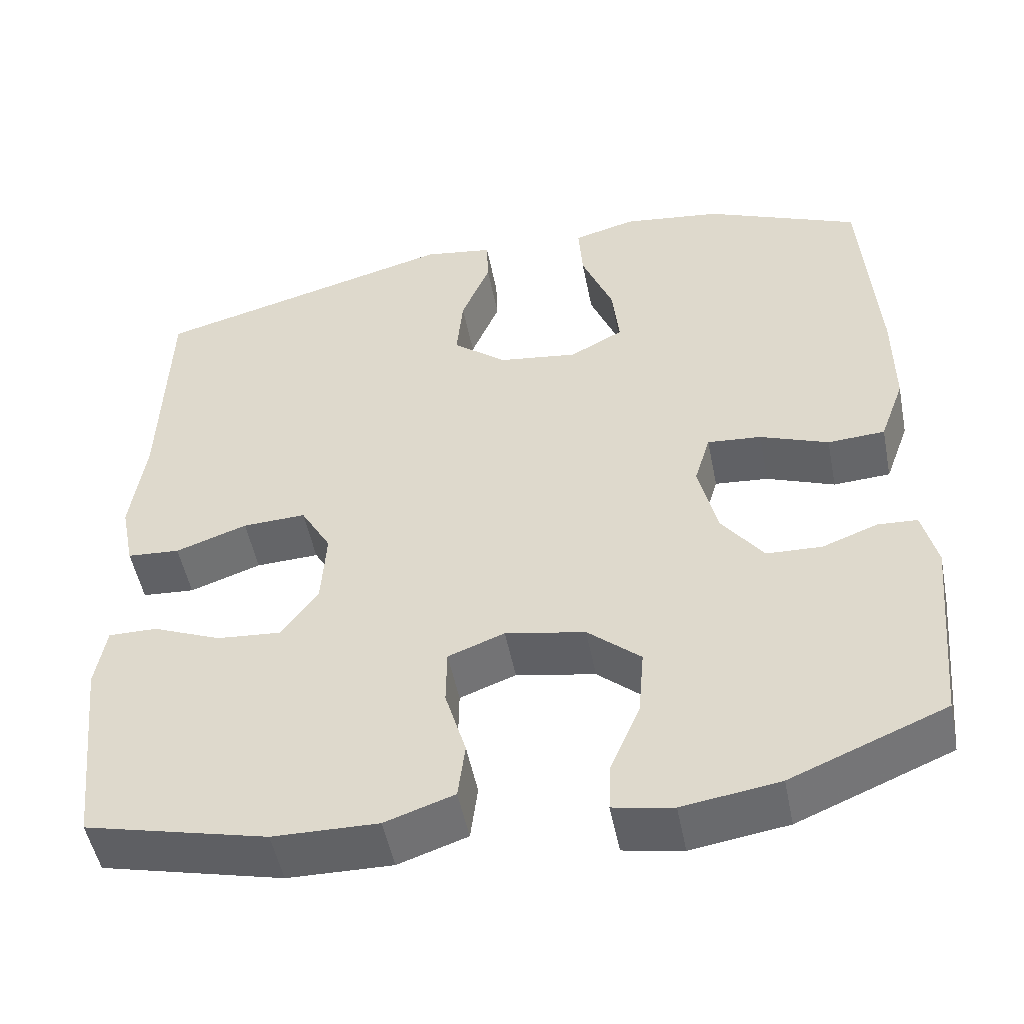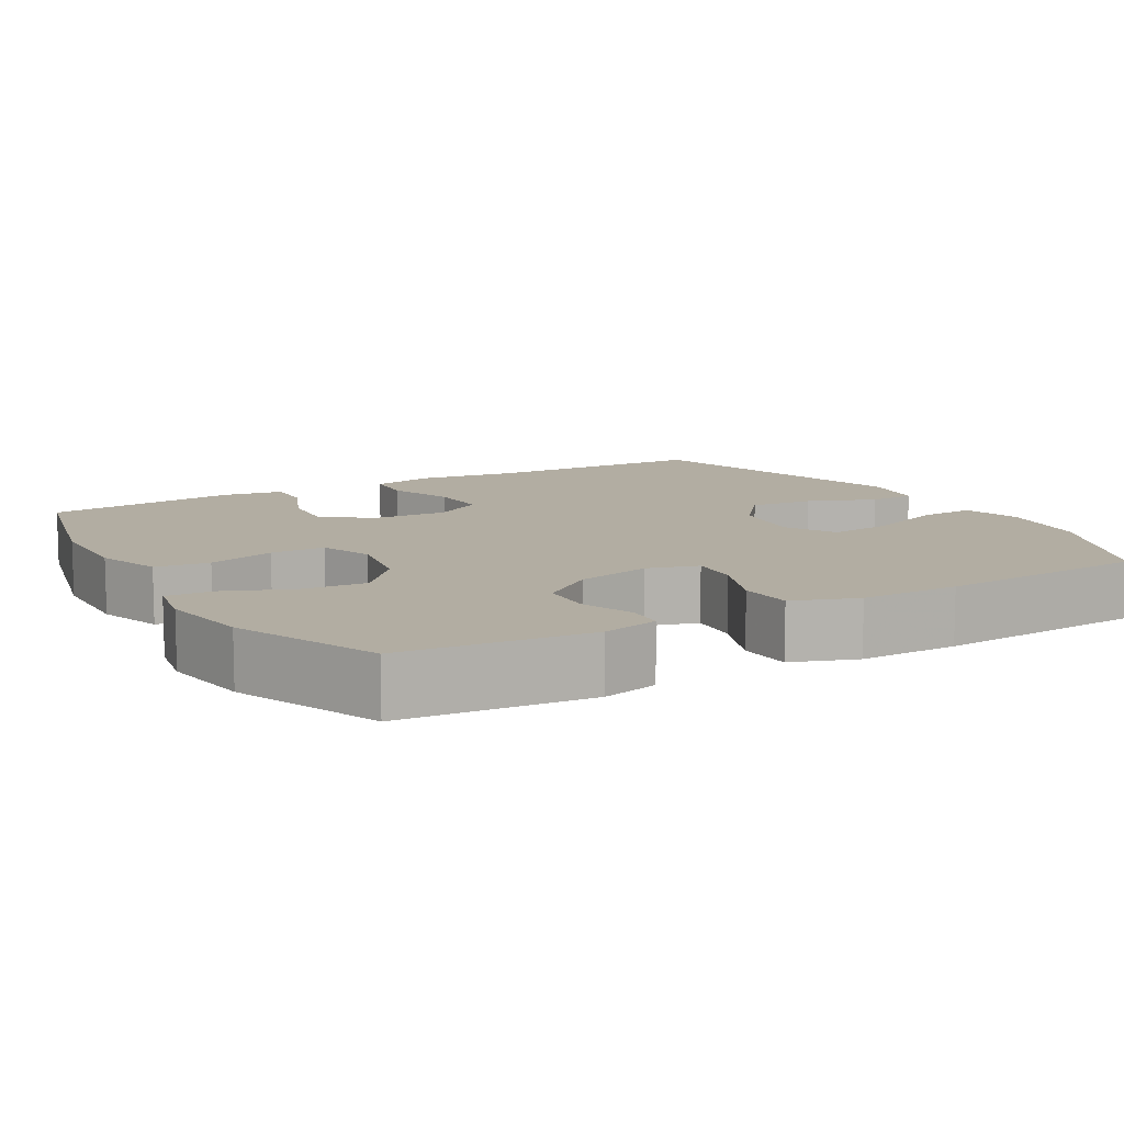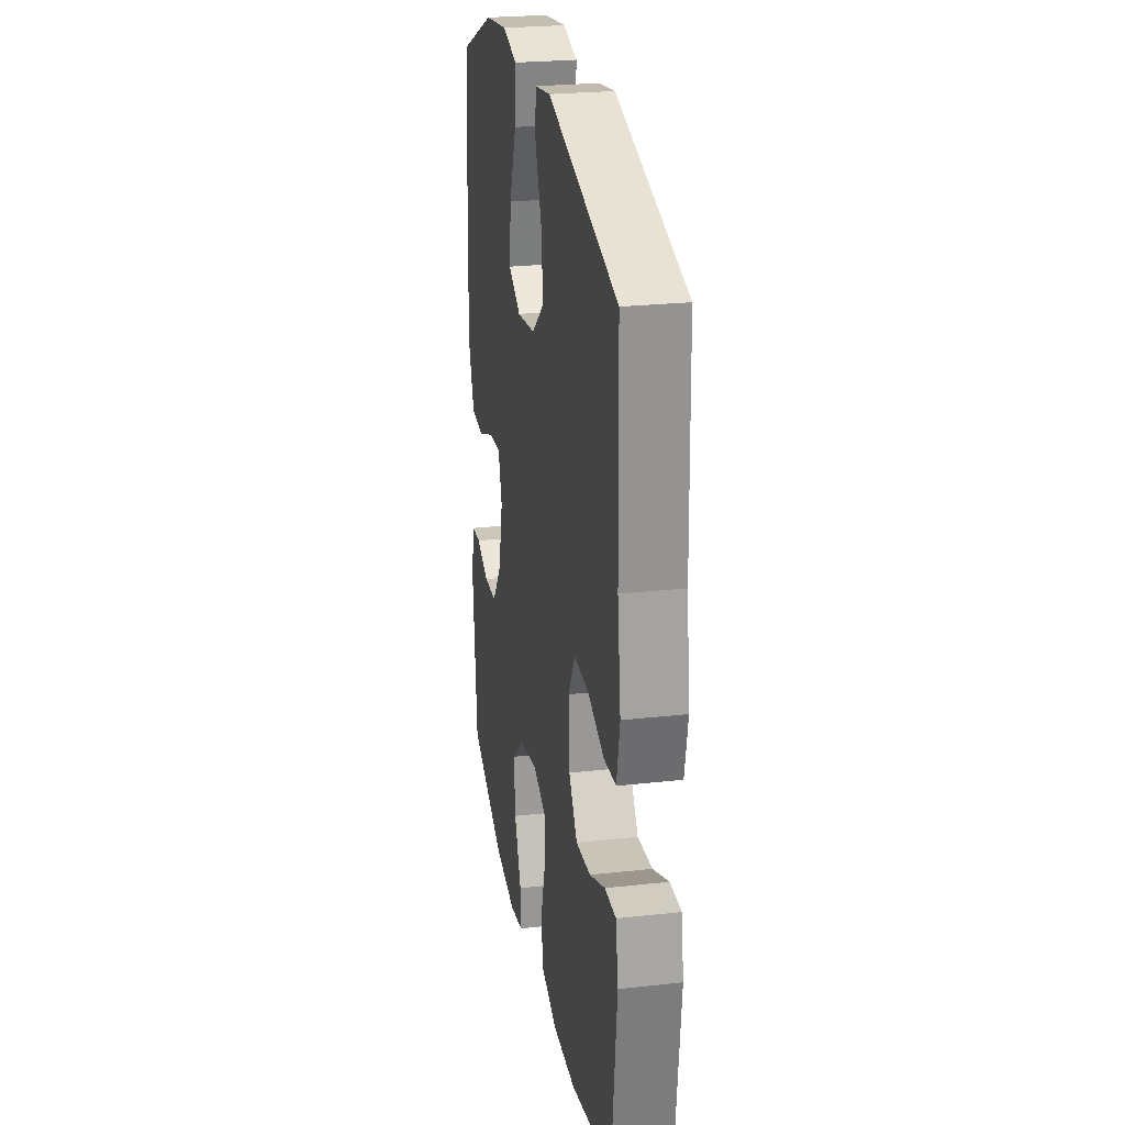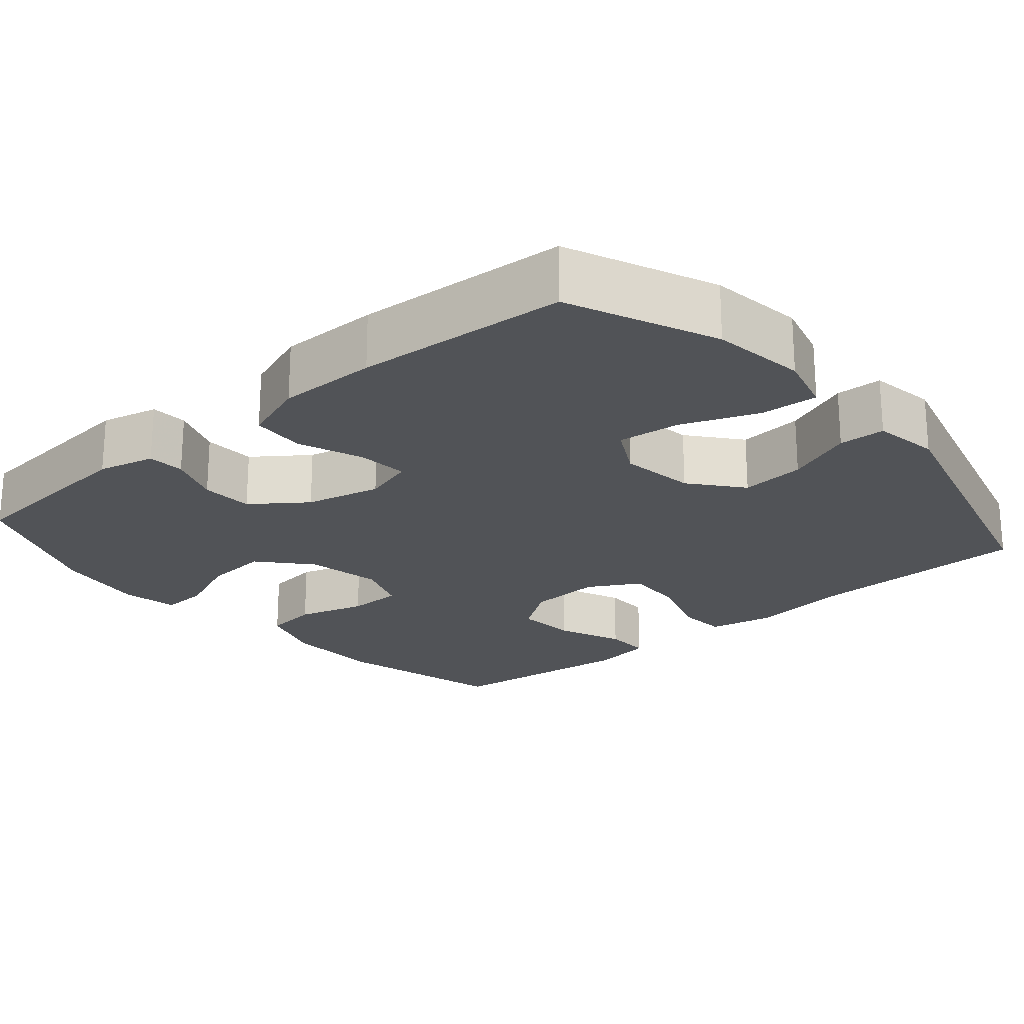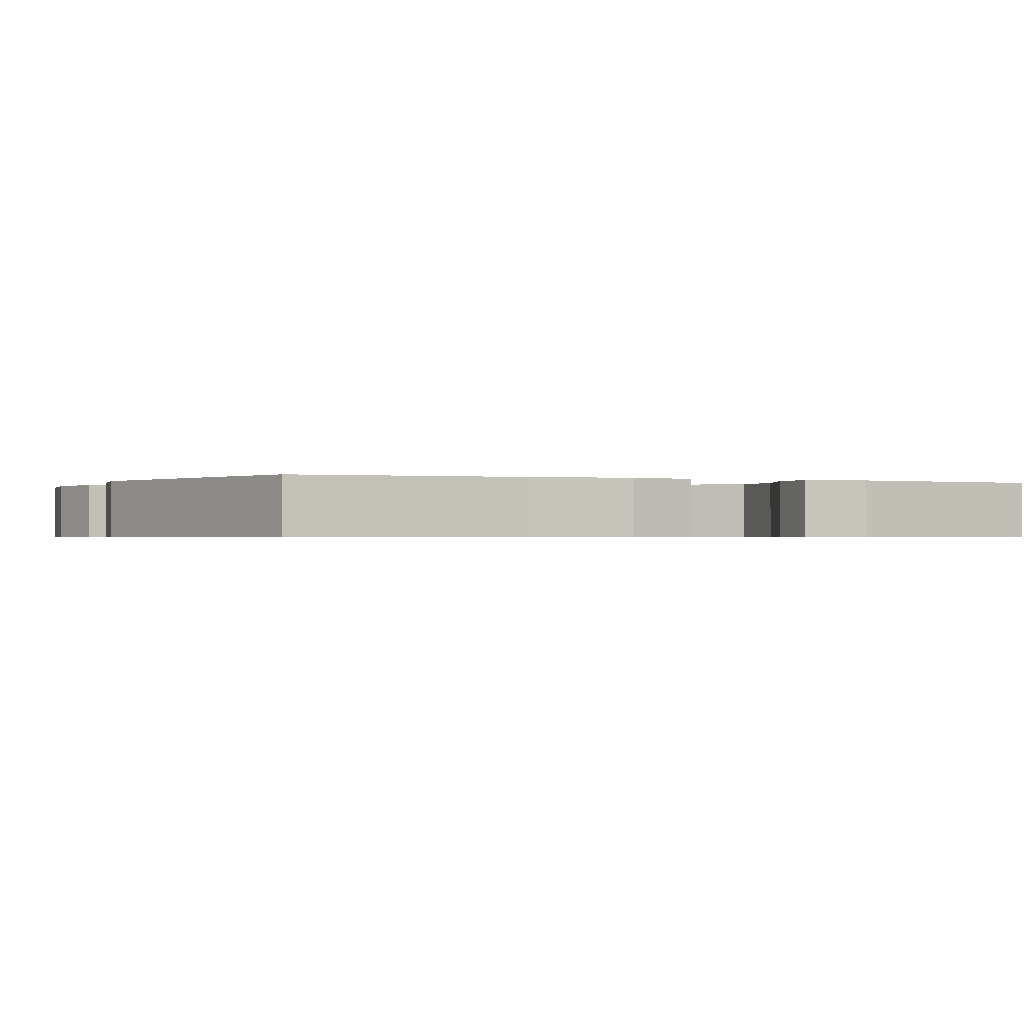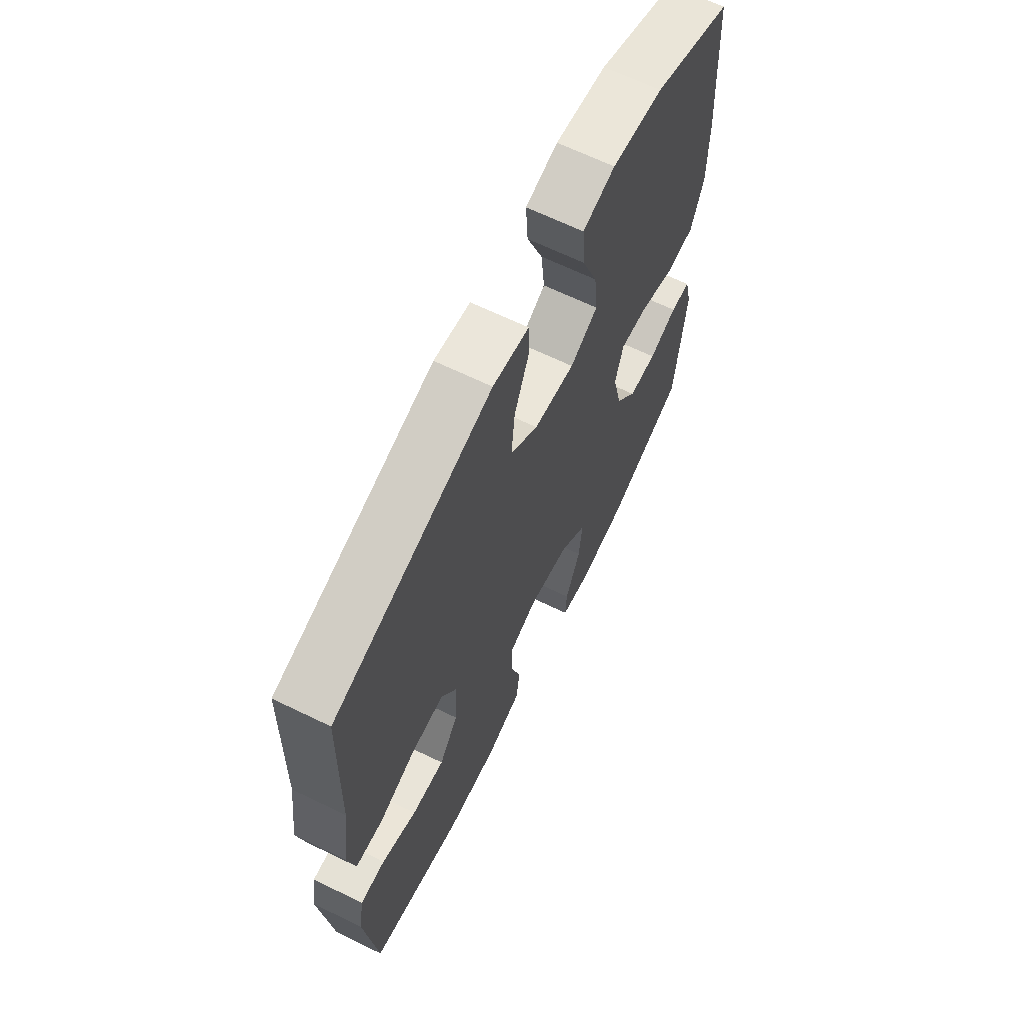
<metadata>
{"format":"obj","ext":"obj","renderer":"f3d","projection":"perspective","resolution":1024,"background":"white","views":[{"elev":-51.0,"azim":-168.8,"up":"+Z"},{"elev":10.6,"azim":-120.2,"up":"+Y"},{"elev":25.2,"azim":79.9,"up":"+Z"},{"elev":-22.1,"azim":-49.5,"up":"+Y"},{"elev":-0.6,"azim":66.3,"up":"+Y"},{"elev":66.1,"azim":116.0,"up":"+Z"}]}
</metadata>
<code>
v -0.5 0.07 -0.5
v -0.524 0.07 -0.252
v -0.506 0.07 -0.177
v -0.457 0.07 -0.174
v -0.388 0.07 -0.2
v -0.319 0.07 -0.197
v -0.267 0.07 -0.126
v -0.244 0.07 -0.027
v -0.264 0.07 0.04
v -0.331 0.07 0.034
v -0.416 0.07 0.001
v -0.487 0.07 0.005
v -0.518 0.07 0.09
v -0.518 0.07 0.221
v -0.5 0.07 0.5
v -0.307 0.07 0.583
v -0.183 0.07 0.6
v -0.105 0.07 0.579
v -0.11 0.07 0.503
v -0.149 0.07 0.403
v -0.158 0.07 0.32
v -0.091 0.07 0.284
v 0.008 0.07 0.298
v 0.075 0.07 0.353
v 0.067 0.07 0.438
v 0.031 0.07 0.527
v 0.033 0.07 0.588
v 0.12 0.07 0.602
v 0.5 0.07 0.5
v 0.508 0.07 0.206
v 0.526 0.07 0.075
v 0.509 0.07 -0.01
v 0.443 0.07 -0.015
v 0.354 0.07 0.016
v 0.275 0.07 0.019
v 0.237 0.07 -0.048
v 0.243 0.07 -0.145
v 0.289 0.07 -0.209
v 0.369 0.07 -0.202
v 0.454 0.07 -0.166
v 0.515 0.07 -0.165
v 0.528 0.07 -0.244
v 0.5 0.07 -0.5
v 0.274 0.07 -0.556
v 0.144 0.07 -0.559
v 0.058 0.07 -0.53
v 0.049 0.07 -0.459
v 0.075 0.07 -0.37
v 0.074 0.07 -0.298
v 0.004 0.07 -0.272
v -0.095 0.07 -0.291
v -0.161 0.07 -0.349
v -0.154 0.07 -0.434
v -0.117 0.07 -0.522
v -0.114 0.07 -0.583
v -0.188 0.07 -0.597
v -0.308 0.07 -0.579
v -0.5 0 -0.5
v -0.524 0 -0.252
v -0.506 0 -0.177
v -0.457 0 -0.174
v -0.388 0 -0.2
v -0.319 0 -0.197
v -0.267 0 -0.126
v -0.244 0 -0.027
v -0.264 0 0.04
v -0.331 0 0.034
v -0.416 0 0.001
v -0.487 0 0.005
v -0.518 0 0.09
v -0.518 0 0.221
v -0.5 0 0.5
v -0.307 0 0.583
v -0.183 0 0.6
v -0.105 0 0.579
v -0.11 0 0.503
v -0.149 0 0.403
v -0.158 0 0.32
v -0.091 0 0.284
v 0.008 0 0.298
v 0.075 0 0.353
v 0.067 0 0.438
v 0.031 0 0.527
v 0.033 0 0.588
v 0.12 0 0.602
v 0.5 0 0.5
v 0.508 0 0.206
v 0.526 0 0.075
v 0.509 0 -0.01
v 0.443 0 -0.015
v 0.354 0 0.016
v 0.275 0 0.019
v 0.237 0 -0.048
v 0.243 0 -0.145
v 0.289 0 -0.209
v 0.369 0 -0.202
v 0.454 0 -0.166
v 0.515 0 -0.165
v 0.528 0 -0.244
v 0.5 0 -0.5
v 0.274 0 -0.556
v 0.144 0 -0.559
v 0.058 0 -0.53
v 0.049 0 -0.459
v 0.075 0 -0.37
v 0.074 0 -0.298
v 0.004 0 -0.272
v -0.095 0 -0.291
v -0.161 0 -0.349
v -0.154 0 -0.434
v -0.117 0 -0.522
v -0.114 0 -0.583
v -0.188 0 -0.597
v -0.308 0 -0.579
f 53 54 55 56
f 52 53 56 57
f 45 46 47 48
f 45 48 49
f 44 45 49
f 43 44 49
f 42 43 49
f 39 40 41 42
f 38 39 42 49
f 37 38 49 50
f 31 32 33 34
f 30 31 34 35
f 29 30 35
f 28 29 35 36
f 25 26 27 28
f 24 25 28 36
f 17 18 19 20
f 17 20 21
f 16 17 21
f 15 16 21
f 14 15 21 22
f 10 11 12 13
f 9 10 13 14
f 2 3 4 5
f 2 5 6
f 52 57 1 2
f 51 52 2 6
f 50 51 6 7
f 37 50 7 8
f 23 24 36 37
f 23 37 8 9
f 9 14 22 23
f 113 112 111 110
f 114 113 110 109
f 105 104 103 102
f 106 105 102
f 106 102 101
f 106 101 100
f 106 100 99
f 99 98 97 96
f 106 99 96 95
f 107 106 95 94
f 91 90 89 88
f 92 91 88 87
f 92 87 86
f 93 92 86 85
f 85 84 83 82
f 93 85 82 81
f 77 76 75 74
f 78 77 74
f 78 74 73
f 78 73 72
f 79 78 72 71
f 70 69 68 67
f 71 70 67 66
f 62 61 60 59
f 63 62 59
f 59 58 114 109
f 63 59 109 108
f 64 63 108 107
f 65 64 107 94
f 94 93 81 80
f 66 65 94 80
f 80 79 71 66
f 1 58 59 2
f 2 59 60 3
f 3 60 61 4
f 4 61 62 5
f 5 62 63 6
f 6 63 64 7
f 7 64 65 8
f 8 65 66 9
f 9 66 67 10
f 10 67 68 11
f 11 68 69 12
f 12 69 70 13
f 13 70 71 14
f 14 71 72 15
f 15 72 73 16
f 16 73 74 17
f 17 74 75 18
f 18 75 76 19
f 19 76 77 20
f 20 77 78 21
f 21 78 79 22
f 22 79 80 23
f 23 80 81 24
f 24 81 82 25
f 25 82 83 26
f 26 83 84 27
f 27 84 85 28
f 28 85 86 29
f 29 86 87 30
f 30 87 88 31
f 31 88 89 32
f 32 89 90 33
f 33 90 91 34
f 34 91 92 35
f 35 92 93 36
f 36 93 94 37
f 37 94 95 38
f 38 95 96 39
f 39 96 97 40
f 40 97 98 41
f 41 98 99 42
f 42 99 100 43
f 43 100 101 44
f 44 101 102 45
f 45 102 103 46
f 46 103 104 47
f 47 104 105 48
f 48 105 106 49
f 49 106 107 50
f 50 107 108 51
f 51 108 109 52
f 52 109 110 53
f 53 110 111 54
f 54 111 112 55
f 55 112 113 56
f 56 113 114 57
f 57 114 58 1

</code>
